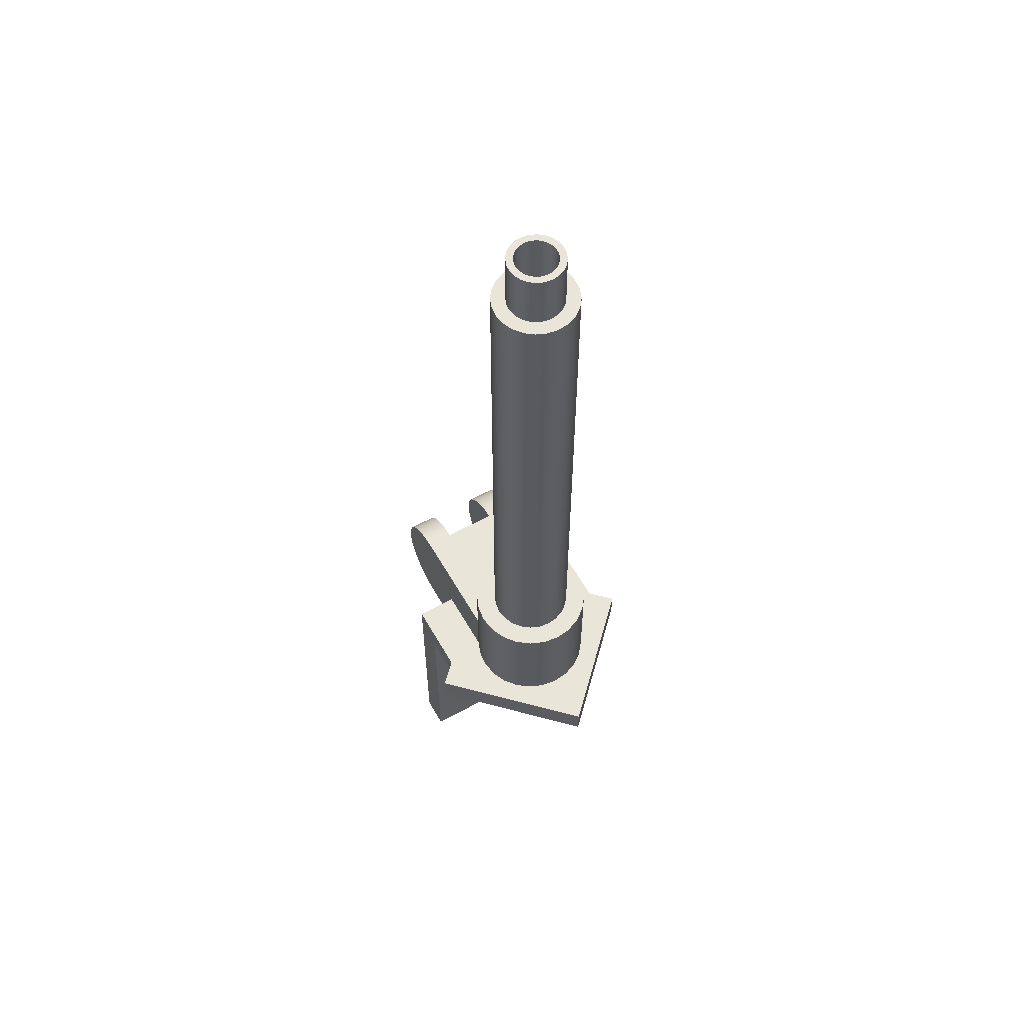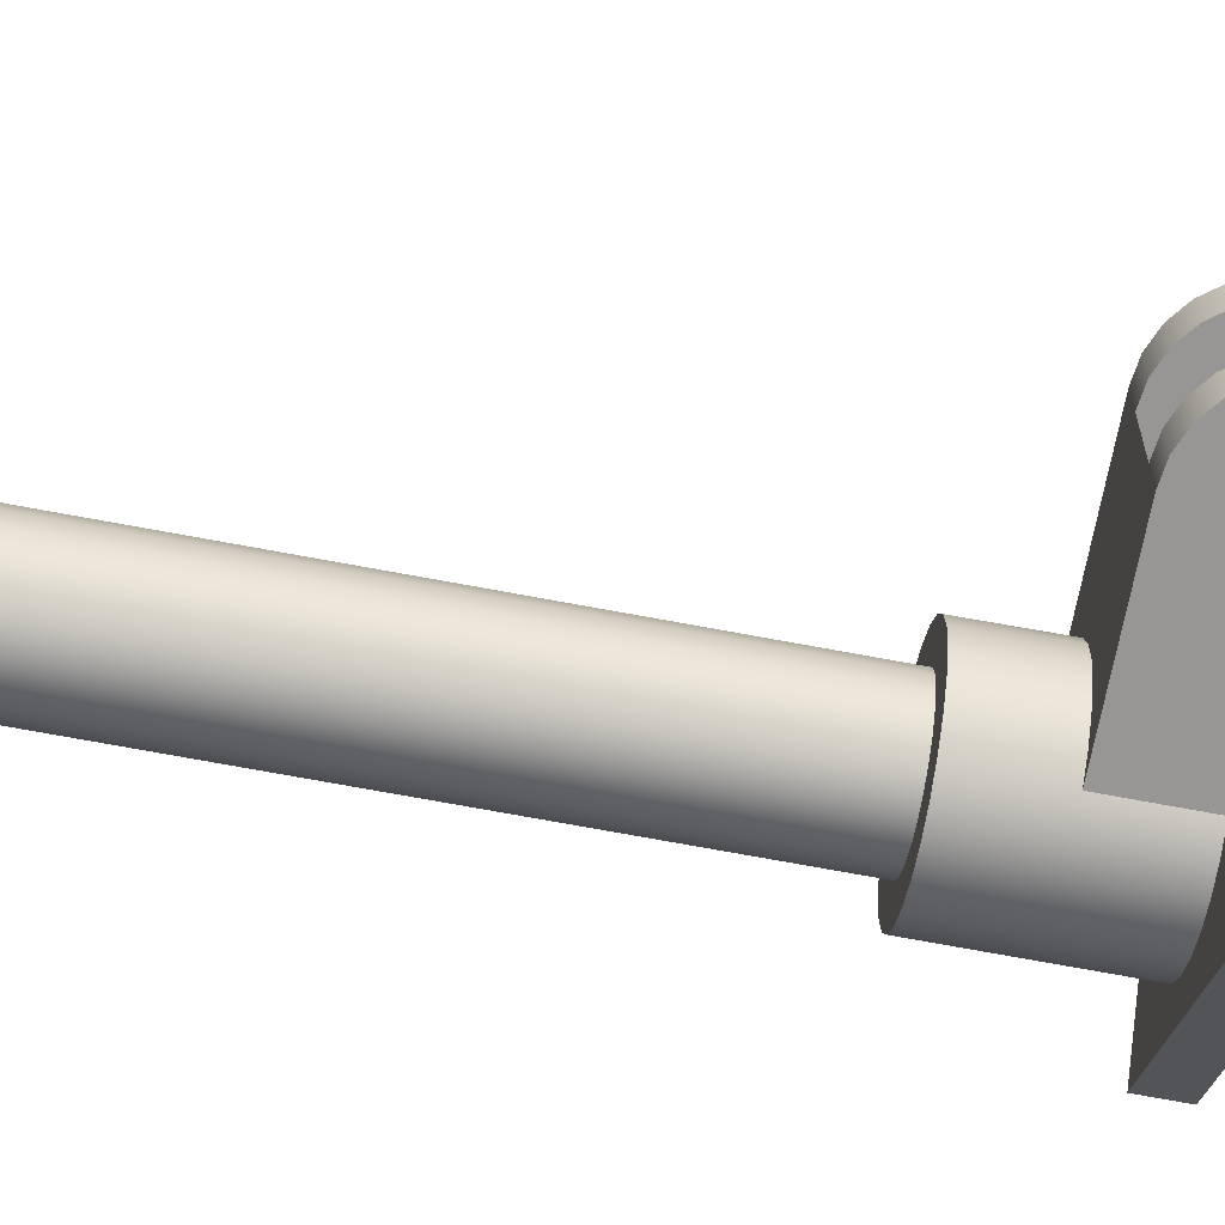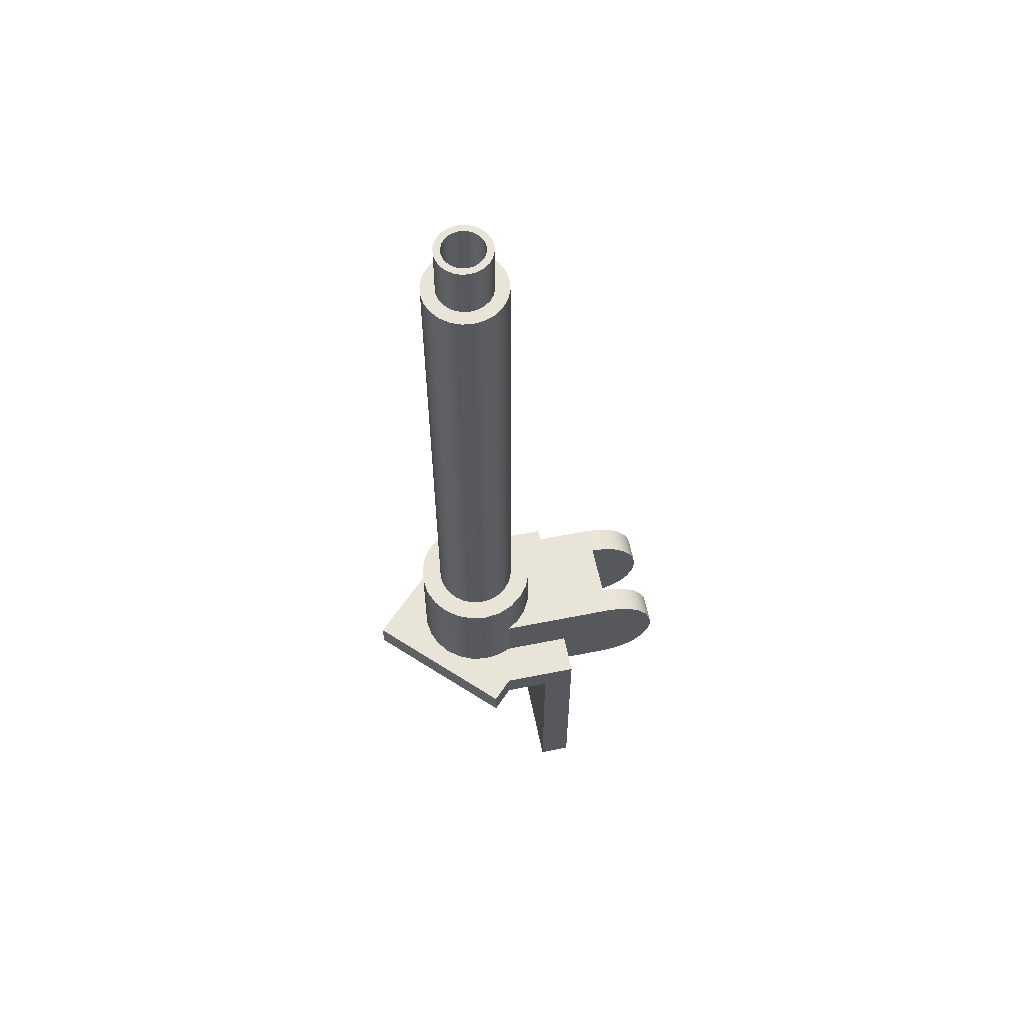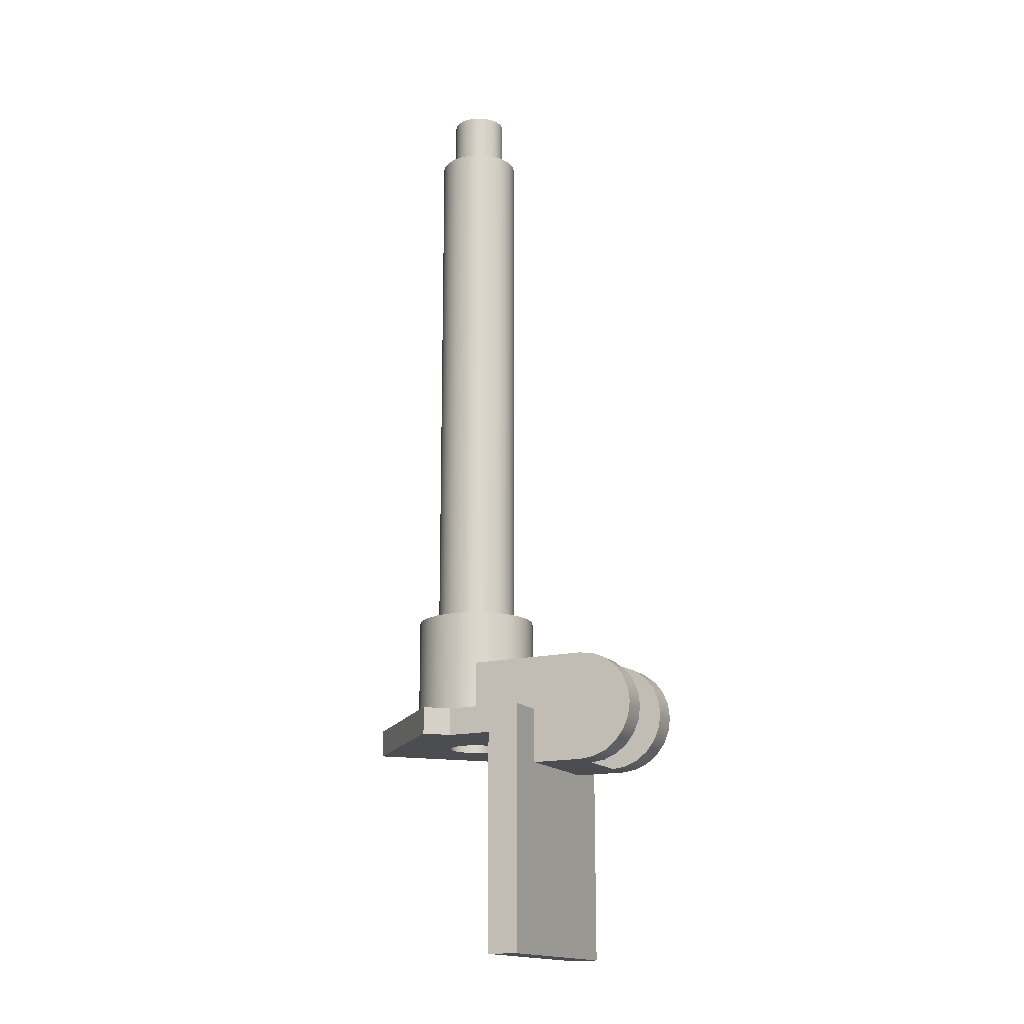
<metadata>
{"format":"obj","ext":"obj","renderer":"f3d","projection":"perspective","resolution":1024,"background":"white","views":[{"elev":58.2,"azim":60.5,"up":"+Y"},{"elev":-67.9,"azim":-100.8,"up":"+Z"},{"elev":60.4,"azim":168.4,"up":"+Y"},{"elev":-16.2,"azim":-153.6,"up":"+Y"}]}
</metadata>
<code>
g Body1
v 270 1300 -37.5
v 260.3 1300 -36.22
v 251.2 1300 -32.48
v 243.5 1300 -26.52
v 237.5 1300 -18.75
v 233.8 1300 -9.706
v 232.5 1300 0
v 233.8 1300 9.706
v 237.5 1300 18.75
v 243.5 1300 26.52
v 251.2 1300 32.48
v 260.3 1300 36.22
v 270 1300 37.5
v 279.7 1300 36.22
v 288.8 1300 32.48
v 296.5 1300 26.52
v 302.5 1300 18.75
v 306.2 1300 9.706
v 307.5 1300 0
v 306.2 1300 -9.706
v 302.5 1300 -18.75
v 296.5 1300 -26.52
v 288.8 1300 -32.48
v 279.7 1300 -36.22
v 270 1200 -37.5
v 279.7 1200 -36.22
v 288.8 1200 -32.48
v 296.5 1200 -26.52
v 302.5 1200 -18.75
v 306.2 1200 -9.706
v 307.5 1200 0
v 306.2 1200 9.706
v 302.5 1200 18.75
v 296.5 1200 26.52
v 288.8 1200 32.48
v 279.7 1200 36.22
v 270 1200 37.5
v 260.3 1200 36.22
v 251.2 1200 32.48
v 243.5 1200 26.52
v 237.5 1200 18.75
v 233.8 1200 9.706
v 232.5 1200 0
v 233.8 1200 -9.706
v 237.5 1200 -18.75
v 243.5 1200 -26.52
v 251.2 1200 -32.48
v 260.3 1200 -36.22
v 270 1300 -50
v 282.9 1300 -48.3
v 295 1300 -43.3
v 305.4 1300 -35.36
v 313.3 1300 -25
v 318.3 1300 -12.94
v 320 1300 0
v 318.3 1300 12.94
v 313.3 1300 25
v 305.4 1300 35.36
v 295 1300 43.3
v 282.9 1300 48.3
v 270 1300 50
v 257.1 1300 48.3
v 245 1300 43.3
v 234.6 1300 35.36
v 226.7 1300 25
v 221.7 1300 12.94
v 220 1300 0
v 221.7 1300 -12.94
v 226.7 1300 -25
v 234.6 1300 -35.36
v 245 1300 -43.3
v 257.1 1300 -48.3
v 270 1200 -50
v 257.1 1200 -48.3
v 245 1200 -43.3
v 234.6 1200 -35.36
v 226.7 1200 -25
v 221.7 1200 -12.94
v 220 1200 0
v 221.7 1200 12.94
v 226.7 1200 25
v 234.6 1200 35.36
v 245 1200 43.3
v 257.1 1200 48.3
v 270 1200 50
v 282.9 1200 48.3
v 295 1200 43.3
v 305.4 1200 35.36
v 313.3 1200 25
v 318.3 1200 12.94
v 320 1200 0
v 318.3 1200 -12.94
v 313.3 1200 -25
v 305.4 1200 -35.36
v 295 1200 -43.3
v 282.9 1200 -48.3
v 270 1200 75
v 289.4 1200 72.44
v 307.5 1200 64.95
v 323 1200 53.03
v 335 1200 37.5
v 342.4 1200 19.41
v 345 1200 0
v 342.4 1200 -19.41
v 335 1200 -37.5
v 323 1200 -53.03
v 307.5 1200 -64.95
v 289.4 1200 -72.44
v 270 1200 -75
v 250.6 1200 -72.44
v 232.5 1200 -64.95
v 217 1200 -53.03
v 205 1200 -37.5
v 197.6 1200 -19.41
v 195 1200 0
v 197.6 1200 19.41
v 205 1200 37.5
v 217 1200 53.03
v 232.5 1200 64.95
v 250.6 1200 72.44
v 220 -50 0
v 221.7 -50 -12.94
v 226.7 -50 -25
v 234.6 -50 -35.36
v 245 -50 -43.3
v 257.1 -50 -48.3
v 270 -50 -50
v 282.9 -50 -48.3
v 295 -50 -43.3
v 305.4 -50 -35.36
v 313.3 -50 -25
v 318.3 -50 -12.94
v 320 -50 0
v 318.3 -50 12.94
v 313.3 -50 25
v 305.4 -50 35.36
v 295 -50 43.3
v 282.9 -50 48.3
v 270 -50 50
v 257.1 -50 48.3
v 245 -50 43.3
v 234.6 -50 35.36
v 226.7 -50 25
v 221.7 -50 12.94
v 152.5 -50 175.5
v 152.5 -50 -175.5
v 233.4 -50 -175.5
v 270 -50 -212.1
v 482.1 -50 0
v 270 -50 212.1
v 233.4 -50 175.5
v 94.5 0 100
v 94.5 -100 100
v 94.5 -100 -100
v 94.5 0 -100
v 94.5 0 -175.5
v 94.5 -450 -175.5
v 94.5 -450 175.5
v 94.5 0 175.5
v 94.5 0 -50
v 94.5 -32.71 -50
v 94.5 -32.71 50
v 94.5 0 50
v 218.5 0 100
v 233.4 0 175.5
v 270 0 212.1
v 482.1 0 0
v 270 0 -212.1
v 233.4 0 -175.5
v 218.5 0 -100
v 245.4 0 -109.8
v 274 0 -112.4
v 302.3 0 -107.8
v 328.6 0 -96.06
v 351 0 -78.11
v 368.1 0 -55.08
v 378.8 0 -28.47
v 382.5 0 0
v 378.8 0 28.47
v 368.1 0 55.08
v 351 0 78.11
v 328.6 0 96.06
v 302.3 0 107.8
v 274 0 112.4
v 245.4 0 109.8
v 270 200 75
v 289.4 200 72.44
v 307.5 200 64.95
v 323 200 53.03
v 335 200 37.5
v 342.4 200 19.41
v 345 200 0
v 342.4 200 -19.41
v 335 200 -37.5
v 323 200 -53.03
v 307.5 200 -64.95
v 289.4 200 -72.44
v 270 200 -75
v 250.6 200 -72.44
v 232.5 200 -64.95
v 217 200 -53.03
v 205 200 -37.5
v 197.6 200 -19.41
v 195 200 0
v 197.6 200 19.41
v 205 200 37.5
v 217 200 53.03
v 232.5 200 64.95
v 250.6 200 72.44
v 152.5 -450 175.5
v 152.5 -450 -175.5
v 100 0 -50
v 100 0 50
v 83.6 -54.87 -50
v 67.61 -73.68 -50
v 47.5 -88 -50
v 24.5 -96.95 -50
v 0 -100 -50
v -0 -100 50
v 24.5 -96.95 50
v 47.5 -88 50
v 67.61 -73.68 50
v 83.6 -54.87 50
v 96.59 25.88 50
v 86.6 50 50
v 70.71 70.71 50
v 50 86.6 50
v 25.88 96.59 50
v -0 100 50
v 0 100 -50
v 25.88 96.59 -50
v 50 86.6 -50
v 70.71 70.71 -50
v 86.6 50 -50
v 96.59 25.88 -50
v -25.88 -96.59 50
v -50 -86.6 50
v -70.71 -70.71 50
v -86.6 -50 50
v -96.59 -25.88 50
v -100 0 50
v -96.59 25.88 50
v -86.6 50 50
v -70.71 70.71 50
v -50 86.6 50
v -25.88 96.59 50
v -0 -100 100
v 0 -100 -100
v 218.5 100 100
v -0 100 100
v -0 100 100
v -25.88 96.59 100
v -50 86.6 100
v -70.71 70.71 100
v -86.6 50 100
v -96.59 25.88 100
v -100 0 100
v -96.59 -25.88 100
v -86.6 -50 100
v -70.71 -70.71 100
v -50 -86.6 100
v -25.88 -96.59 100
v -25.88 -96.59 -100
v -50 -86.6 -100
v -70.71 -70.71 -100
v -86.6 -50 -100
v -96.59 -25.88 -100
v -100 0 -100
v -96.59 25.88 -100
v -86.6 50 -100
v -70.71 70.71 -100
v -50 86.6 -100
v -25.88 96.59 -100
v 0 100 -100
v 0 100 -100
v 218.5 100 -100
v 195.9 100 84.64
v 177.7 100 64.29
v 164.9 100 40.15
v 158.3 100 13.65
v 158.3 100 -13.65
v 164.9 100 -40.15
v 177.7 100 -64.29
v 195.9 100 -84.64
v -25.88 96.59 -50
v -50 86.6 -50
v -70.71 70.71 -50
v -86.6 50 -50
v -96.59 25.88 -50
v -100 0 -50
v -96.59 -25.88 -50
v -86.6 -50 -50
v -70.71 -70.71 -50
v -50 -86.6 -50
v -25.88 -96.59 -50
v 270 200 112.5
v 240.9 200 108.7
v 213.8 200 97.43
v 190.5 200 79.55
v 172.6 200 56.25
v 161.3 200 29.12
v 157.5 200 0
v 161.3 200 -29.12
v 172.6 200 -56.25
v 190.5 200 -79.55
v 213.8 200 -97.43
v 240.9 200 -108.7
v 270 200 -112.5
v 299.1 200 -108.7
v 326.2 200 -97.43
v 349.5 200 -79.55
v 367.4 200 -56.25
v 378.7 200 -29.12
v 382.5 200 0
v 378.7 200 29.12
v 367.4 200 56.25
v 349.5 200 79.55
v 326.2 200 97.43
v 299.1 200 108.7
f 2 48 1
f 1 48 25
f 1 25 24
f 24 25 26
f 24 26 23
f 23 26 27
f 23 27 22
f 22 27 28
f 22 28 21
f 21 28 29
f 21 29 20
f 20 29 30
f 20 30 19
f 19 30 31
f 19 31 18
f 18 31 32
f 18 32 17
f 17 32 33
f 17 33 16
f 16 33 34
f 16 34 15
f 15 34 35
f 15 35 14
f 14 35 36
f 14 36 13
f 13 36 37
f 13 37 12
f 12 37 38
f 12 38 11
f 11 38 39
f 11 39 10
f 10 39 40
f 10 40 9
f 9 40 41
f 9 41 8
f 8 41 42
f 8 42 7
f 7 42 43
f 7 43 6
f 6 43 44
f 6 44 5
f 5 44 45
f 5 45 4
f 4 45 46
f 4 46 3
f 3 46 47
f 3 47 2
f 2 47 48
f 50 96 49
f 49 96 73
f 49 73 72
f 72 73 74
f 72 74 71
f 71 74 75
f 71 75 70
f 70 75 76
f 70 76 69
f 69 76 77
f 69 77 68
f 68 77 78
f 68 78 67
f 67 78 79
f 67 79 66
f 66 79 80
f 66 80 65
f 65 80 81
f 65 81 64
f 64 81 82
f 64 82 63
f 63 82 83
f 63 83 62
f 62 83 84
f 62 84 61
f 61 84 85
f 61 85 60
f 60 85 86
f 60 86 59
f 59 86 87
f 59 87 58
f 58 87 88
f 58 88 57
f 57 88 89
f 57 89 56
f 56 89 90
f 56 90 55
f 55 90 91
f 55 91 54
f 54 91 92
f 54 92 53
f 53 92 93
f 53 93 52
f 52 93 94
f 52 94 51
f 51 94 95
f 51 95 50
f 50 95 96
f 2 1 49
f 49 1 24
f 49 24 50
f 50 24 23
f 50 23 51
f 51 23 22
f 51 22 52
f 52 22 21
f 52 21 53
f 53 21 20
f 53 20 54
f 54 20 19
f 54 19 55
f 55 19 56
f 56 19 18
f 56 18 57
f 57 18 17
f 57 17 58
f 58 17 16
f 58 16 59
f 59 16 15
f 59 15 60
f 60 15 14
f 60 14 61
f 61 14 13
f 61 13 62
f 62 13 12
f 62 12 11
f 62 11 63
f 63 11 10
f 63 10 64
f 64 10 9
f 64 9 65
f 65 9 8
f 65 8 66
f 66 8 7
f 66 7 67
f 67 7 68
f 68 7 6
f 68 6 69
f 69 6 5
f 69 5 70
f 70 5 4
f 70 4 71
f 71 4 3
f 71 3 72
f 72 3 2
f 72 2 49
f 48 74 25
f 25 74 73
f 25 73 26
f 26 73 96
f 26 96 27
f 27 96 95
f 27 95 28
f 28 95 94
f 28 94 29
f 29 94 93
f 29 93 30
f 30 93 92
f 30 92 31
f 31 92 91
f 31 91 90
f 48 47 74
f 74 47 75
f 75 47 46
f 75 46 76
f 76 46 45
f 76 45 77
f 77 45 44
f 77 44 78
f 78 44 43
f 78 43 79
f 79 43 80
f 80 43 42
f 80 42 81
f 81 42 41
f 81 41 82
f 82 41 40
f 82 40 83
f 83 40 39
f 83 39 84
f 84 39 38
f 84 38 85
f 85 38 37
f 85 37 36
f 85 36 86
f 86 36 35
f 86 35 87
f 87 35 34
f 87 34 88
f 88 34 33
f 88 33 89
f 89 33 32
f 89 32 90
f 90 32 31
f 96 108 73
f 73 108 109
f 73 109 74
f 74 109 110
f 74 110 75
f 75 110 111
f 75 111 76
f 76 111 112
f 76 112 77
f 77 112 113
f 77 113 78
f 78 113 114
f 78 114 79
f 79 114 115
f 79 115 116
f 96 95 108
f 108 95 107
f 107 95 94
f 107 94 106
f 106 94 93
f 106 93 105
f 105 93 92
f 105 92 104
f 104 92 91
f 104 91 103
f 103 91 102
f 102 91 90
f 102 90 101
f 101 90 89
f 101 89 100
f 100 89 88
f 100 88 99
f 99 88 87
f 99 87 98
f 98 87 86
f 98 86 97
f 97 86 85
f 97 85 84
f 97 84 120
f 120 84 83
f 120 83 119
f 119 83 82
f 119 82 118
f 118 82 81
f 118 81 117
f 117 81 80
f 117 80 116
f 116 80 79
f 74 126 73
f 73 126 127
f 73 127 96
f 96 127 128
f 96 128 95
f 95 128 129
f 95 129 94
f 94 129 130
f 94 130 93
f 93 130 131
f 93 131 92
f 92 131 132
f 92 132 91
f 91 132 133
f 91 133 90
f 90 133 134
f 90 134 89
f 89 134 135
f 89 135 88
f 88 135 136
f 88 136 87
f 87 136 137
f 87 137 86
f 86 137 138
f 86 138 85
f 85 138 139
f 85 139 84
f 84 139 140
f 84 140 83
f 83 140 141
f 83 141 82
f 82 141 142
f 82 142 81
f 81 142 143
f 81 143 80
f 80 143 144
f 80 144 79
f 79 144 121
f 79 121 78
f 78 121 122
f 78 122 77
f 77 122 123
f 77 123 76
f 76 123 124
f 76 124 75
f 75 124 125
f 75 125 74
f 74 125 126
f 144 145 121
f 121 145 146
f 121 146 122
f 122 146 123
f 123 146 124
f 124 146 147
f 124 147 125
f 125 147 126
f 126 147 127
f 127 147 128
f 128 147 148
f 128 148 129
f 129 148 130
f 130 148 149
f 130 149 131
f 131 149 132
f 132 149 133
f 133 149 134
f 134 149 135
f 135 149 136
f 136 149 150
f 136 150 137
f 137 150 138
f 138 150 151
f 138 151 139
f 139 151 140
f 140 151 141
f 141 151 142
f 142 151 145
f 142 145 143
f 143 145 144
f 152 153 159
f 159 153 158
f 158 153 154
f 158 154 157
f 157 154 156
f 156 154 155
f 161 162 160
f 160 162 163
f 152 159 164
f 164 159 165
f 164 165 185
f 185 165 184
f 184 165 166
f 184 166 183
f 183 166 182
f 182 166 181
f 181 166 167
f 181 167 180
f 180 167 179
f 179 167 178
f 178 167 177
f 177 167 176
f 176 167 175
f 175 167 168
f 175 168 174
f 174 168 173
f 173 168 172
f 172 168 169
f 172 169 171
f 171 169 170
f 170 169 156
f 170 156 155
f 120 209 97
f 97 209 186
f 97 186 98
f 98 186 187
f 98 187 99
f 99 187 188
f 99 188 100
f 100 188 189
f 100 189 101
f 101 189 190
f 101 190 102
f 102 190 191
f 102 191 103
f 103 191 192
f 103 192 104
f 104 192 193
f 104 193 105
f 105 193 194
f 105 194 106
f 106 194 195
f 106 195 107
f 107 195 196
f 107 196 108
f 108 196 197
f 108 197 109
f 109 197 198
f 109 198 110
f 110 198 199
f 110 199 111
f 111 199 200
f 111 200 112
f 112 200 201
f 112 201 113
f 113 201 202
f 113 202 114
f 114 202 203
f 114 203 115
f 115 203 204
f 115 204 116
f 116 204 205
f 116 205 117
f 117 205 206
f 117 206 118
f 118 206 207
f 118 207 119
f 119 207 208
f 119 208 120
f 120 208 209
f 166 165 150
f 150 165 151
f 167 166 149
f 149 166 150
f 168 167 148
f 148 167 149
f 169 168 147
f 147 168 148
f 146 145 211
f 211 145 210
f 157 156 146
f 146 156 169
f 146 169 147
f 146 211 157
f 151 165 145
f 145 165 159
f 145 159 158
f 158 210 145
f 160 163 212
f 212 163 213
f 210 158 211
f 211 158 157
f 162 161 223
f 223 161 214
f 223 214 222
f 222 214 215
f 222 215 221
f 221 215 216
f 221 216 220
f 220 216 217
f 220 217 219
f 219 217 218
f 212 213 235
f 235 213 224
f 235 224 234
f 234 224 225
f 234 225 233
f 233 225 226
f 233 226 232
f 232 226 227
f 232 227 231
f 231 227 228
f 231 228 230
f 230 228 229
f 213 163 224
f 224 163 225
f 225 163 226
f 226 163 227
f 227 163 228
f 228 163 229
f 229 163 246
f 246 163 245
f 245 163 244
f 244 163 243
f 243 163 242
f 242 163 241
f 241 163 240
f 240 163 239
f 239 163 238
f 238 163 237
f 237 163 236
f 236 163 219
f 219 163 220
f 220 163 221
f 221 163 222
f 222 163 223
f 223 163 162
f 248 154 218
f 218 154 153
f 218 153 219
f 219 153 247
f 153 152 247
f 247 152 262
f 262 152 261
f 261 152 260
f 260 152 259
f 259 152 258
f 258 152 257
f 257 152 256
f 256 152 255
f 255 152 254
f 254 152 253
f 253 152 252
f 252 152 251
f 251 152 249
f 251 249 250
f 152 164 249
f 154 248 155
f 155 248 263
f 155 263 264
f 264 265 155
f 155 265 266
f 155 266 267
f 267 268 155
f 155 268 269
f 155 269 270
f 270 271 155
f 155 271 272
f 155 272 273
f 273 274 155
f 155 274 276
f 155 276 170
f 274 275 276
f 249 277 250
f 250 277 278
f 250 278 279
f 279 280 250
f 250 280 281
f 250 281 275
f 275 281 282
f 275 282 283
f 283 284 275
f 275 284 276
f 212 235 160
f 160 235 234
f 160 234 233
f 233 232 160
f 160 232 231
f 160 231 230
f 230 285 160
f 160 285 286
f 160 286 287
f 287 288 160
f 160 288 289
f 160 289 290
f 290 291 160
f 160 291 292
f 160 292 293
f 293 294 160
f 160 294 295
f 160 295 218
f 218 217 160
f 160 217 216
f 160 216 215
f 215 214 160
f 160 214 161
f 251 229 252
f 252 229 246
f 252 246 253
f 253 246 245
f 253 245 254
f 254 245 244
f 254 244 255
f 255 244 243
f 255 243 256
f 256 243 242
f 256 242 257
f 257 242 241
f 257 241 258
f 258 241 240
f 258 240 259
f 259 240 239
f 259 239 260
f 260 239 238
f 260 238 261
f 261 238 237
f 261 237 262
f 262 237 236
f 262 236 247
f 247 236 219
f 248 218 263
f 263 218 295
f 263 295 264
f 264 295 294
f 264 294 265
f 265 294 293
f 265 293 266
f 266 293 292
f 266 292 267
f 267 292 291
f 267 291 268
f 268 291 290
f 268 290 269
f 269 290 289
f 269 289 270
f 270 289 288
f 270 288 271
f 271 288 287
f 271 287 272
f 272 287 286
f 272 286 273
f 273 286 285
f 273 285 274
f 274 285 230
f 275 230 250
f 250 230 229
f 250 229 251
f 275 274 230
f 164 297 249
f 249 297 298
f 249 298 277
f 277 298 299
f 277 299 278
f 278 299 300
f 278 300 279
f 279 300 301
f 279 301 280
f 280 301 302
f 280 302 281
f 281 302 303
f 281 303 282
f 282 303 304
f 282 304 283
f 283 304 305
f 283 305 284
f 284 305 306
f 284 306 276
f 276 306 307
f 276 307 170
f 170 307 171
f 171 307 308
f 171 308 172
f 172 308 309
f 172 309 173
f 173 309 310
f 173 310 174
f 174 310 311
f 174 311 175
f 175 311 312
f 175 312 176
f 176 312 313
f 176 313 177
f 177 313 314
f 177 314 178
f 178 314 179
f 179 314 315
f 179 315 180
f 180 315 316
f 180 316 181
f 181 316 317
f 181 317 182
f 182 317 318
f 182 318 183
f 183 318 319
f 183 319 184
f 184 319 296
f 184 296 185
f 185 296 297
f 185 297 164
f 187 186 296
f 296 186 209
f 296 209 297
f 297 209 208
f 297 208 298
f 298 208 207
f 298 207 299
f 299 207 206
f 299 206 300
f 300 206 205
f 300 205 301
f 301 205 204
f 301 204 302
f 302 204 303
f 303 204 203
f 303 203 304
f 304 203 202
f 304 202 305
f 305 202 201
f 305 201 306
f 306 201 200
f 306 200 307
f 307 200 199
f 307 199 308
f 308 199 198
f 308 198 309
f 309 198 197
f 309 197 196
f 309 196 310
f 310 196 195
f 310 195 311
f 311 195 194
f 311 194 312
f 312 194 193
f 312 193 313
f 313 193 192
f 313 192 314
f 314 192 315
f 315 192 191
f 315 191 316
f 316 191 190
f 316 190 317
f 317 190 189
f 317 189 318
f 318 189 188
f 318 188 319
f 319 188 187
f 319 187 296

</code>
